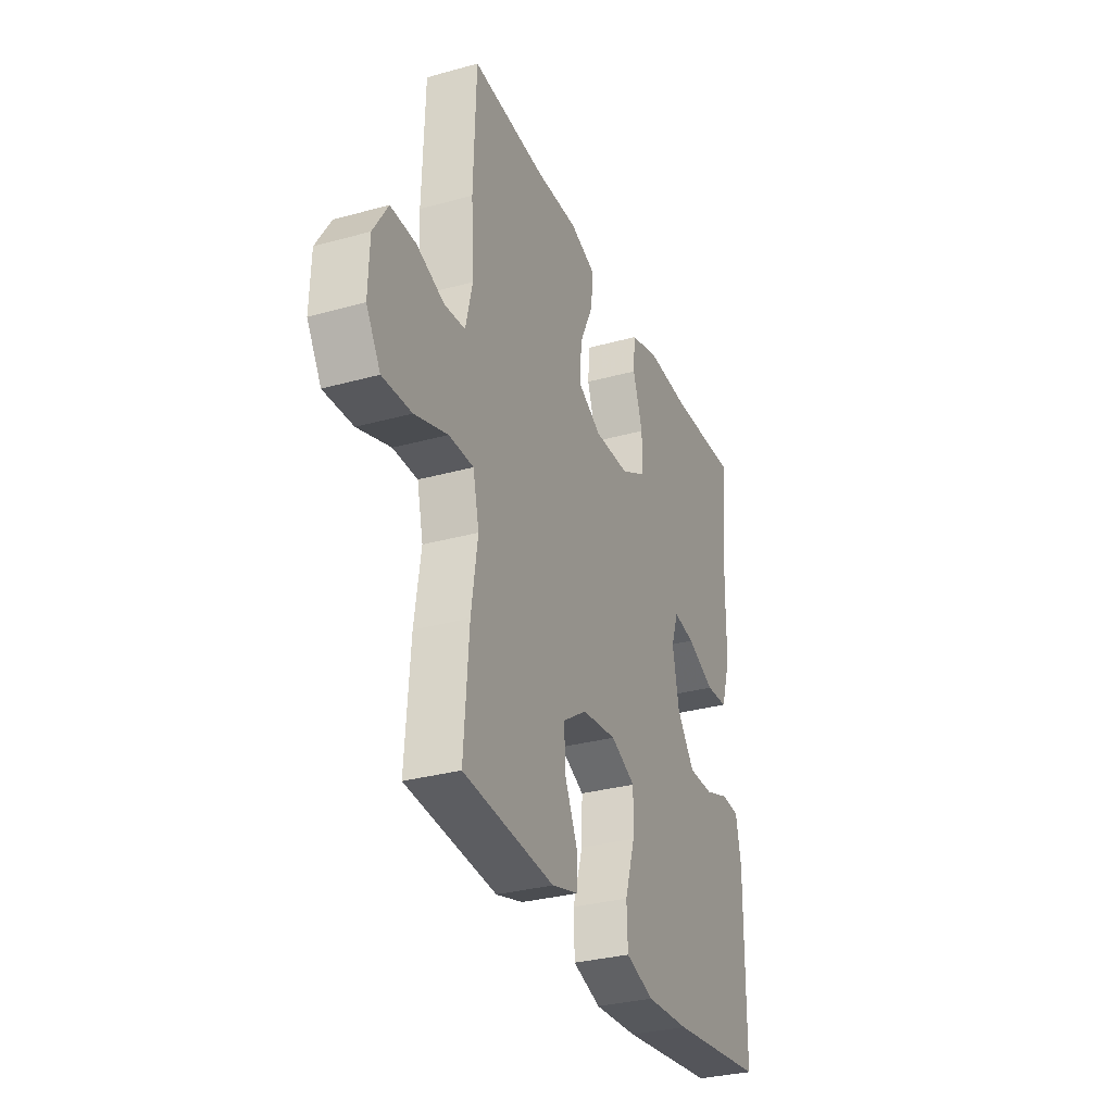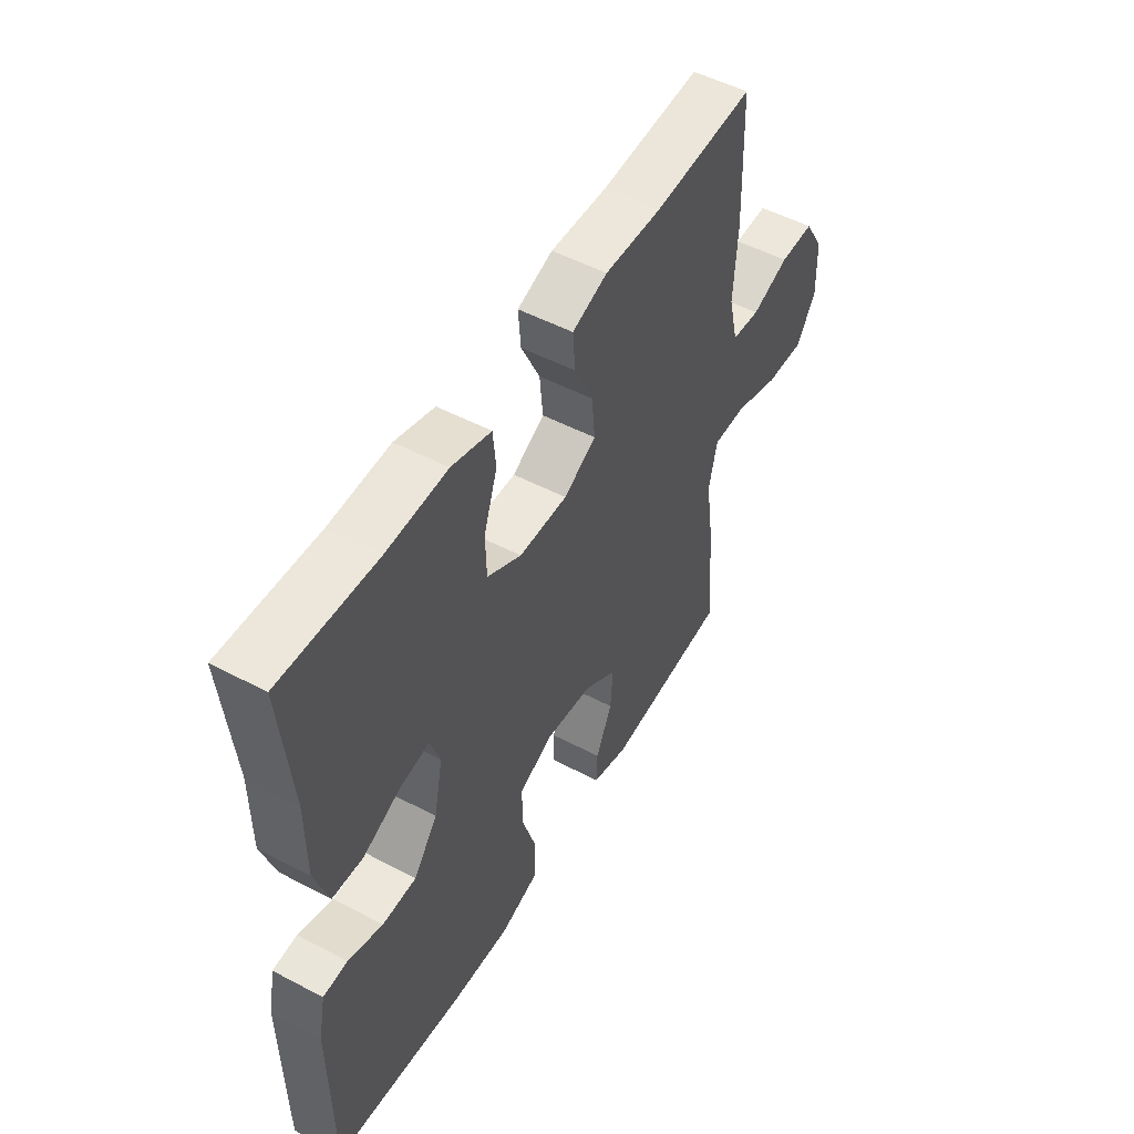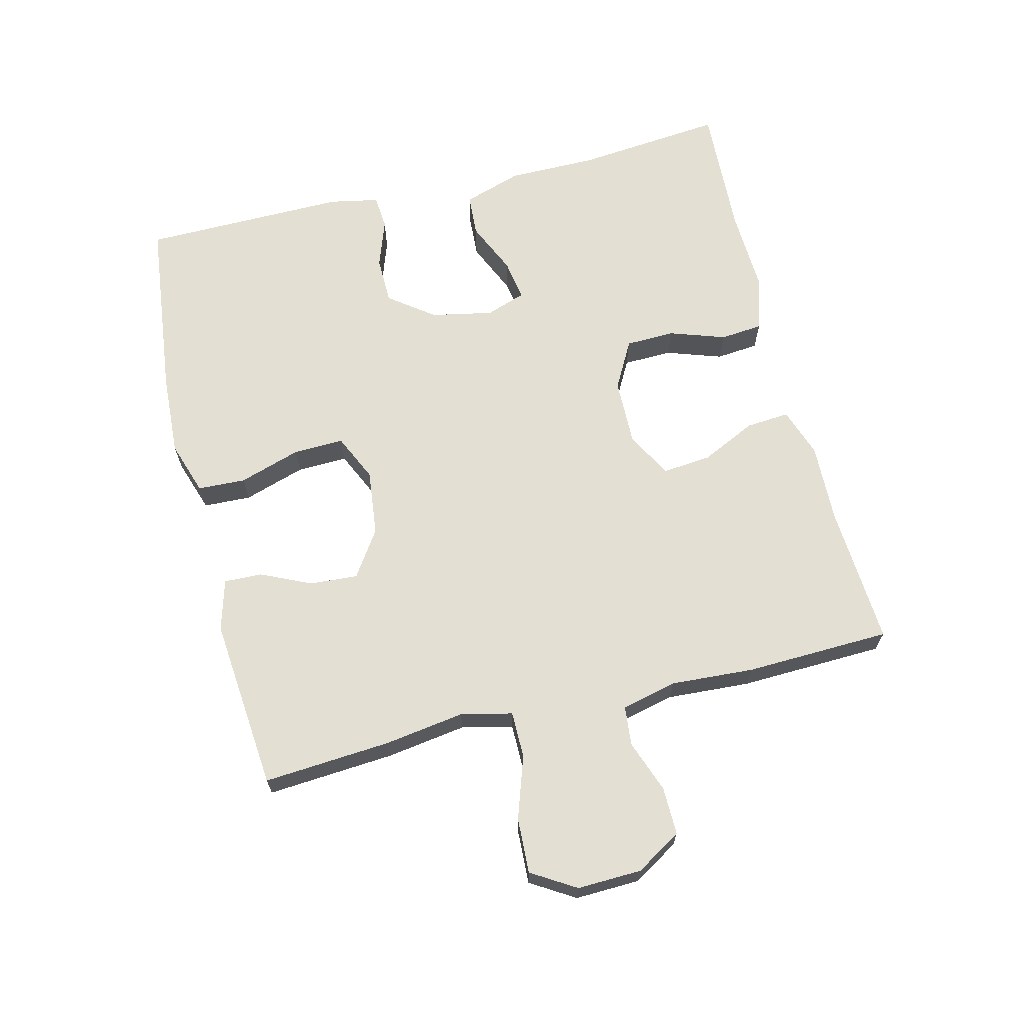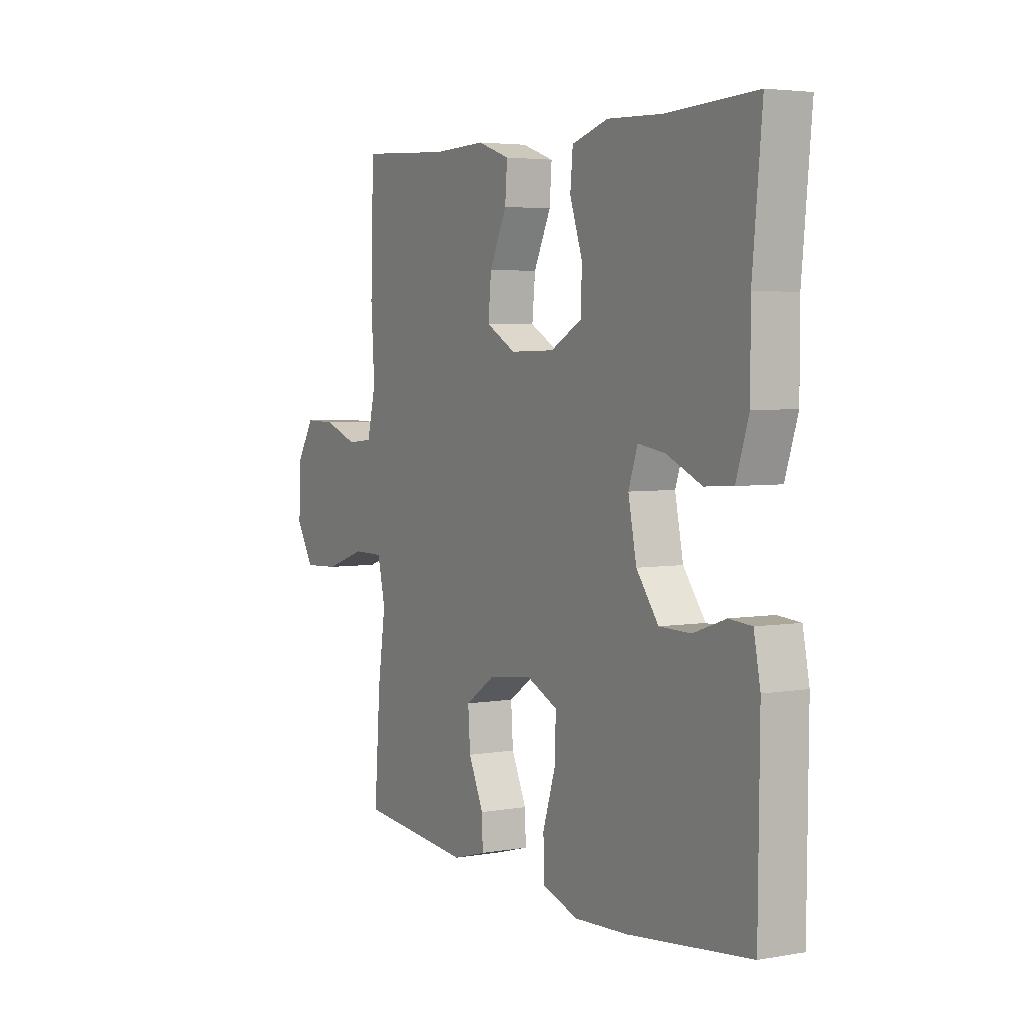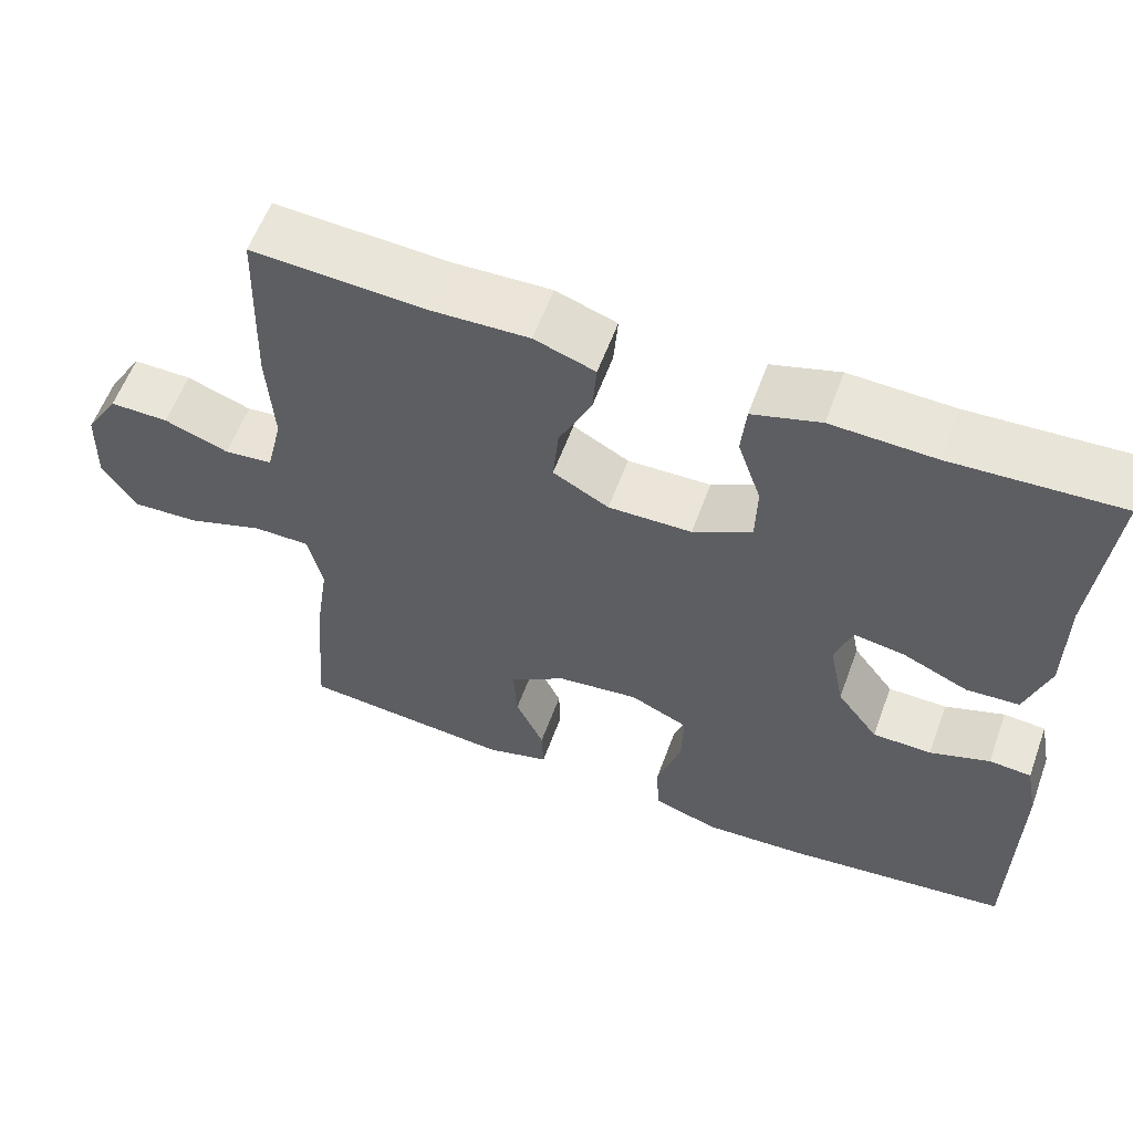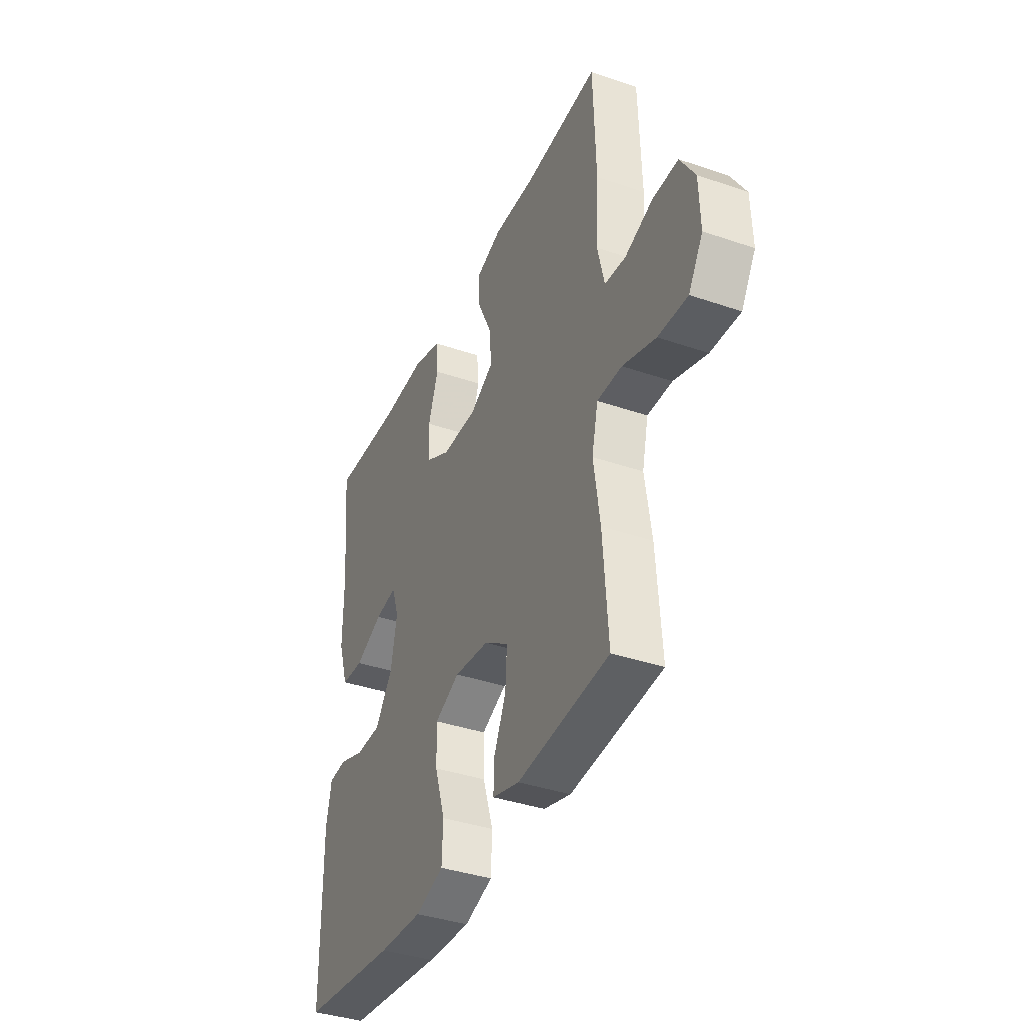
<metadata>
{"format":"obj","ext":"obj","renderer":"f3d","projection":"perspective","resolution":1024,"background":"white","views":[{"elev":-31.4,"azim":-68.5,"up":"+Z"},{"elev":51.3,"azim":119.8,"up":"+Z"},{"elev":66.5,"azim":-103.9,"up":"+Y"},{"elev":4.1,"azim":60.4,"up":"+Z"},{"elev":58.5,"azim":20.1,"up":"+Z"},{"elev":-38.3,"azim":-113.5,"up":"+Z"}]}
</metadata>
<code>
v -0.5 0.07 0.5
v -0.286 0.07 0.487
v -0.164 0.07 0.491
v -0.089 0.07 0.465
v -0.094 0.07 0.399
v -0.134 0.07 0.315
v -0.141 0.07 0.241
v -0.072 0.07 0.203
v 0.031 0.07 0.205
v 0.104 0.07 0.245
v 0.106 0.07 0.32
v 0.077 0.07 0.405
v 0.083 0.07 0.47
v 0.167 0.07 0.495
v 0.295 0.07 0.49
v 0.5 0.07 0.5
v 0.478 0.07 0.273
v 0.478 0.07 0.137
v 0.449 0.07 0.048
v 0.384 0.07 0.044
v 0.303 0.07 0.08
v 0.24 0.07 0.09
v 0.219 0.07 0.029
v 0.238 0.07 -0.065
v 0.289 0.07 -0.133
v 0.362 0.07 -0.134
v 0.436 0.07 -0.108
v 0.488 0.07 -0.112
v 0.503 0.07 -0.188
v 0.5 0.07 -0.5
v 0.221 0.07 -0.533
v 0.095 0.07 -0.54
v 0.013 0.07 -0.513
v 0.01 0.07 -0.44
v 0.04 0.07 -0.346
v 0.042 0.07 -0.269
v -0.03 0.07 -0.236
v -0.131 0.07 -0.248
v -0.201 0.07 -0.295
v -0.196 0.07 -0.368
v -0.161 0.07 -0.444
v -0.159 0.07 -0.502
v -0.237 0.07 -0.524
v -0.5 0.07 -0.5
v -0.486 0.07 -0.306
v -0.468 0.07 -0.184
v -0.486 0.07 -0.106
v -0.557 0.07 -0.106
v -0.652 0.07 -0.138
v -0.736 0.07 -0.142
v -0.777 0.07 -0.075
v -0.774 0.07 0.023
v -0.732 0.07 0.092
v -0.659 0.07 0.091
v -0.579 0.07 0.062
v -0.519 0.07 0.068
v -0.499 0.07 0.152
v -0.507 0.07 0.279
v -0.5 0 0.5
v -0.286 0 0.487
v -0.164 0 0.491
v -0.089 0 0.465
v -0.094 0 0.399
v -0.134 0 0.315
v -0.141 0 0.241
v -0.072 0 0.203
v 0.031 0 0.205
v 0.104 0 0.245
v 0.106 0 0.32
v 0.077 0 0.405
v 0.083 0 0.47
v 0.167 0 0.495
v 0.295 0 0.49
v 0.5 0 0.5
v 0.478 0 0.273
v 0.478 0 0.137
v 0.449 0 0.048
v 0.384 0 0.044
v 0.303 0 0.08
v 0.24 0 0.09
v 0.219 0 0.029
v 0.238 0 -0.065
v 0.289 0 -0.133
v 0.362 0 -0.134
v 0.436 0 -0.108
v 0.488 0 -0.112
v 0.503 0 -0.188
v 0.5 0 -0.5
v 0.221 0 -0.533
v 0.095 0 -0.54
v 0.013 0 -0.513
v 0.01 0 -0.44
v 0.04 0 -0.346
v 0.042 0 -0.269
v -0.03 0 -0.236
v -0.131 0 -0.248
v -0.201 0 -0.295
v -0.196 0 -0.368
v -0.161 0 -0.444
v -0.159 0 -0.502
v -0.237 0 -0.524
v -0.5 0 -0.5
v -0.486 0 -0.306
v -0.468 0 -0.184
v -0.486 0 -0.106
v -0.557 0 -0.106
v -0.652 0 -0.138
v -0.736 0 -0.142
v -0.777 0 -0.075
v -0.774 0 0.023
v -0.732 0 0.092
v -0.659 0 0.091
v -0.579 0 0.062
v -0.519 0 0.068
v -0.499 0 0.152
v -0.507 0 0.279
f 57 58 1 2
f 4 5 6
f 3 4 6
f 2 3 6
f 57 2 6
f 56 57 6
f 53 54 55
f 52 53 55
f 51 52 55
f 50 51 55
f 49 50 55
f 48 49 55
f 47 48 55 56
f 56 6 7
f 47 56 7
f 46 47 7
f 44 45 46
f 43 44 46
f 42 43 46
f 41 42 46
f 40 41 46
f 39 40 46
f 46 7 8
f 39 46 8
f 38 39 8
f 33 34 35
f 32 33 35
f 31 32 35
f 30 31 35
f 29 30 35
f 28 29 35
f 27 28 35
f 26 27 35
f 25 26 35 36
f 24 25 36 37
f 19 20 21
f 18 19 21
f 17 18 21
f 17 21 22
f 16 17 22
f 15 16 22
f 15 22 23
f 14 15 23
f 13 14 23
f 12 13 23
f 11 12 23
f 38 8 9
f 37 38 9
f 24 37 9
f 23 24 9
f 23 9 10
f 10 11 23
f 60 59 116 115
f 64 63 62
f 64 62 61
f 64 61 60
f 64 60 115
f 64 115 114
f 113 112 111
f 113 111 110
f 113 110 109
f 113 109 108
f 113 108 107
f 113 107 106
f 114 113 106 105
f 65 64 114
f 65 114 105
f 65 105 104
f 104 103 102
f 104 102 101
f 104 101 100
f 104 100 99
f 104 99 98
f 104 98 97
f 66 65 104
f 66 104 97
f 66 97 96
f 93 92 91
f 93 91 90
f 93 90 89
f 93 89 88
f 93 88 87
f 93 87 86
f 93 86 85
f 93 85 84
f 94 93 84 83
f 95 94 83 82
f 79 78 77
f 79 77 76
f 79 76 75
f 80 79 75
f 80 75 74
f 80 74 73
f 81 80 73
f 81 73 72
f 81 72 71
f 81 71 70
f 81 70 69
f 67 66 96
f 67 96 95
f 67 95 82
f 67 82 81
f 68 67 81
f 81 69 68
f 1 59 60 2
f 2 60 61 3
f 3 61 62 4
f 4 62 63 5
f 5 63 64 6
f 6 64 65 7
f 7 65 66 8
f 8 66 67 9
f 9 67 68 10
f 10 68 69 11
f 11 69 70 12
f 12 70 71 13
f 13 71 72 14
f 14 72 73 15
f 15 73 74 16
f 16 74 75 17
f 17 75 76 18
f 18 76 77 19
f 19 77 78 20
f 20 78 79 21
f 21 79 80 22
f 22 80 81 23
f 23 81 82 24
f 24 82 83 25
f 25 83 84 26
f 26 84 85 27
f 27 85 86 28
f 28 86 87 29
f 29 87 88 30
f 30 88 89 31
f 31 89 90 32
f 32 90 91 33
f 33 91 92 34
f 34 92 93 35
f 35 93 94 36
f 36 94 95 37
f 37 95 96 38
f 38 96 97 39
f 39 97 98 40
f 40 98 99 41
f 41 99 100 42
f 42 100 101 43
f 43 101 102 44
f 44 102 103 45
f 45 103 104 46
f 46 104 105 47
f 47 105 106 48
f 48 106 107 49
f 49 107 108 50
f 50 108 109 51
f 51 109 110 52
f 52 110 111 53
f 53 111 112 54
f 54 112 113 55
f 55 113 114 56
f 56 114 115 57
f 57 115 116 58
f 58 116 59 1

</code>
